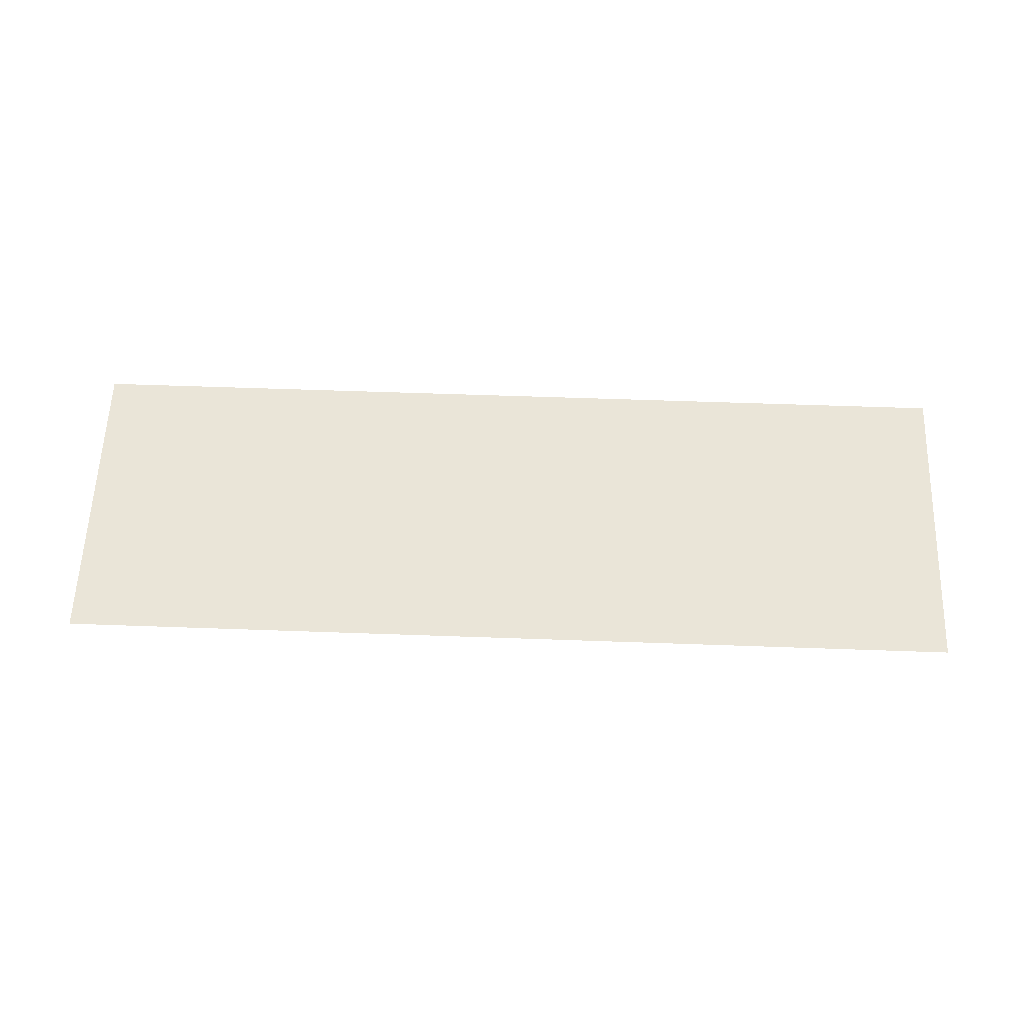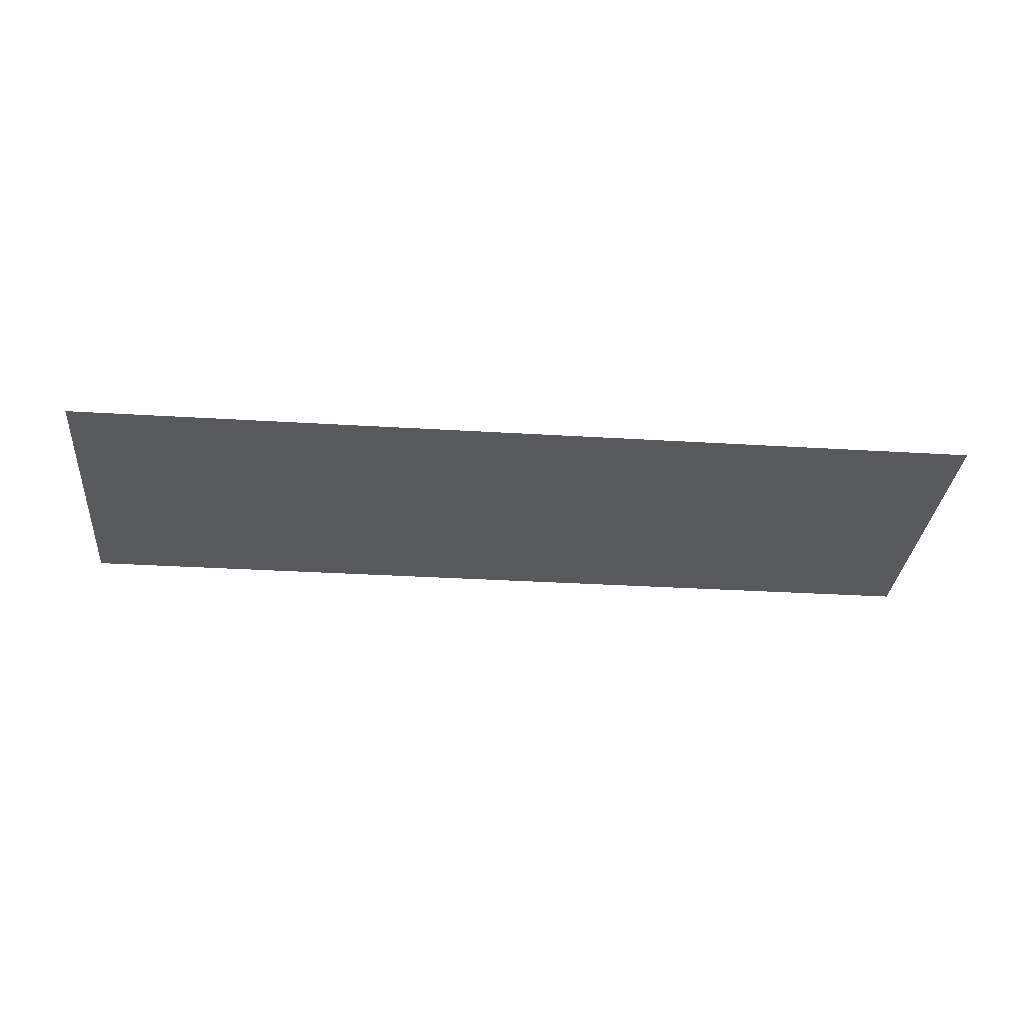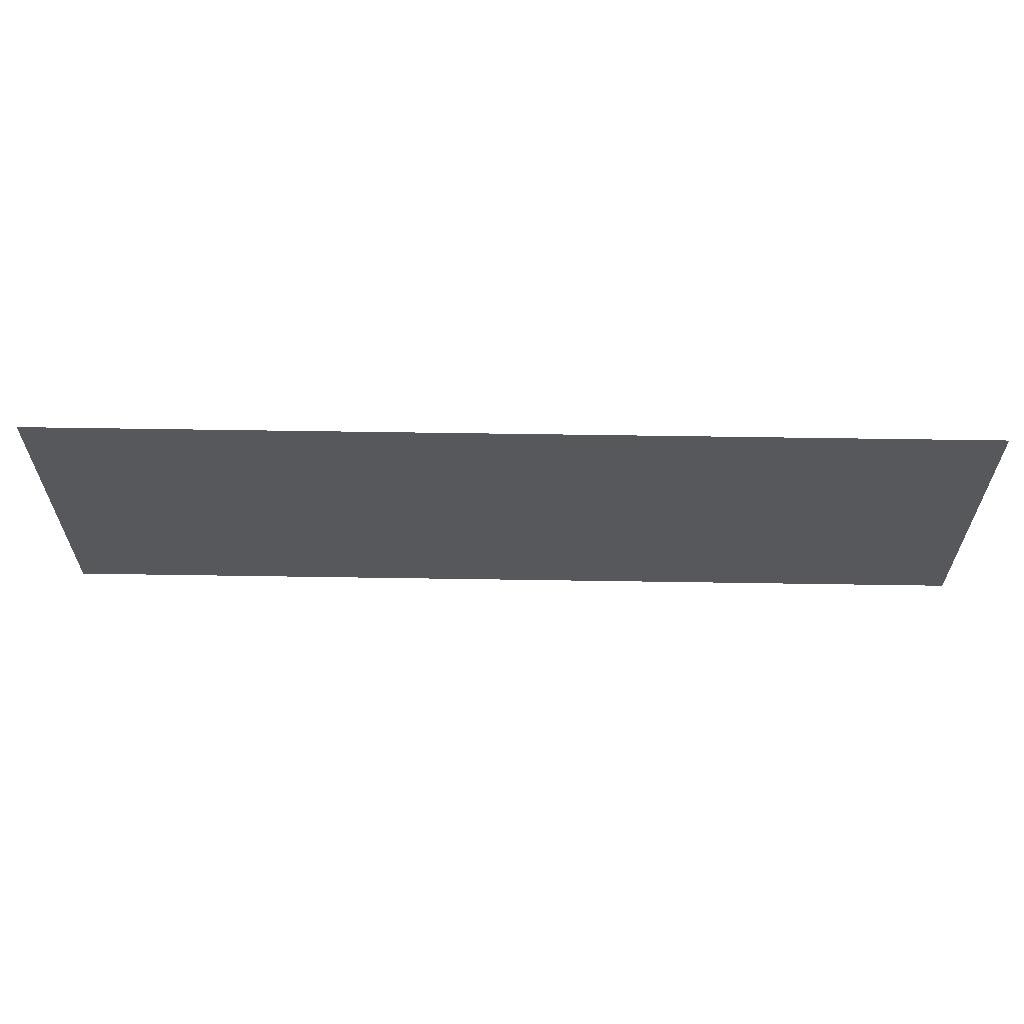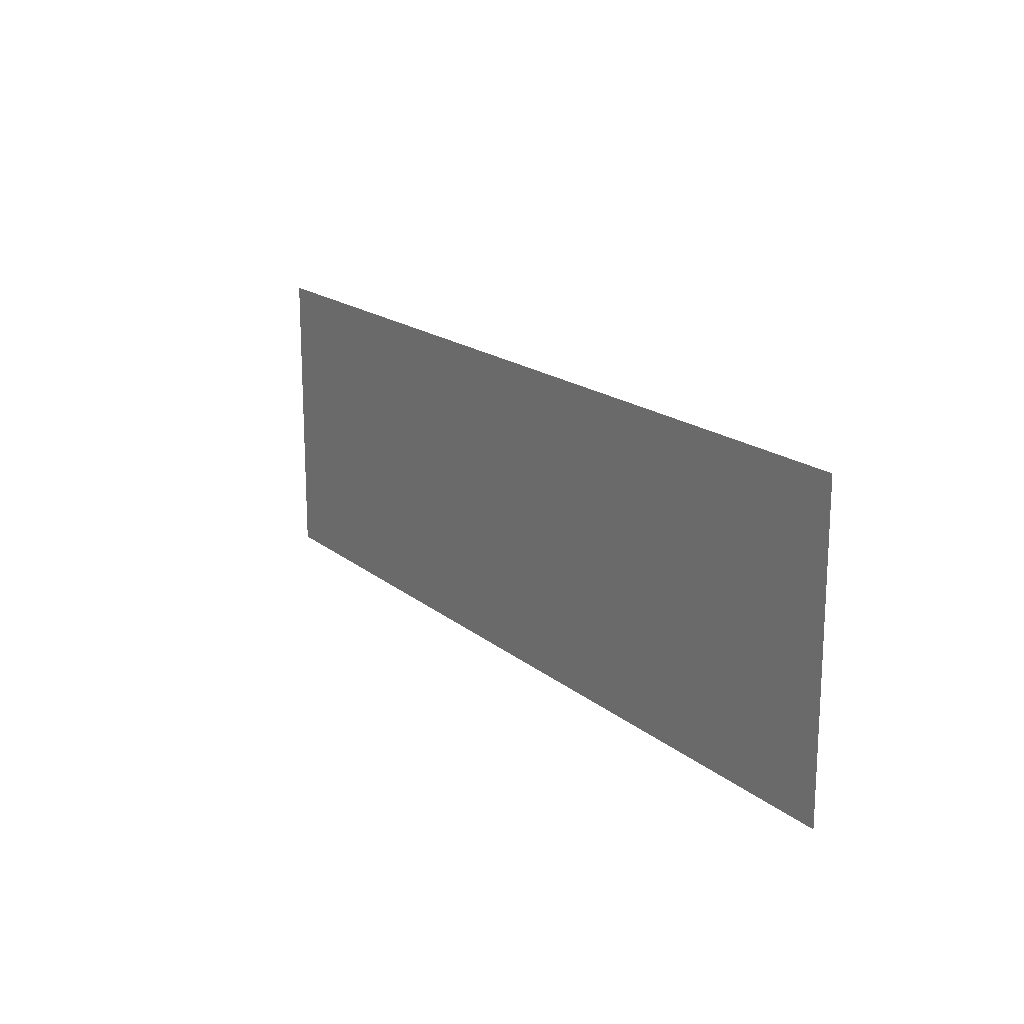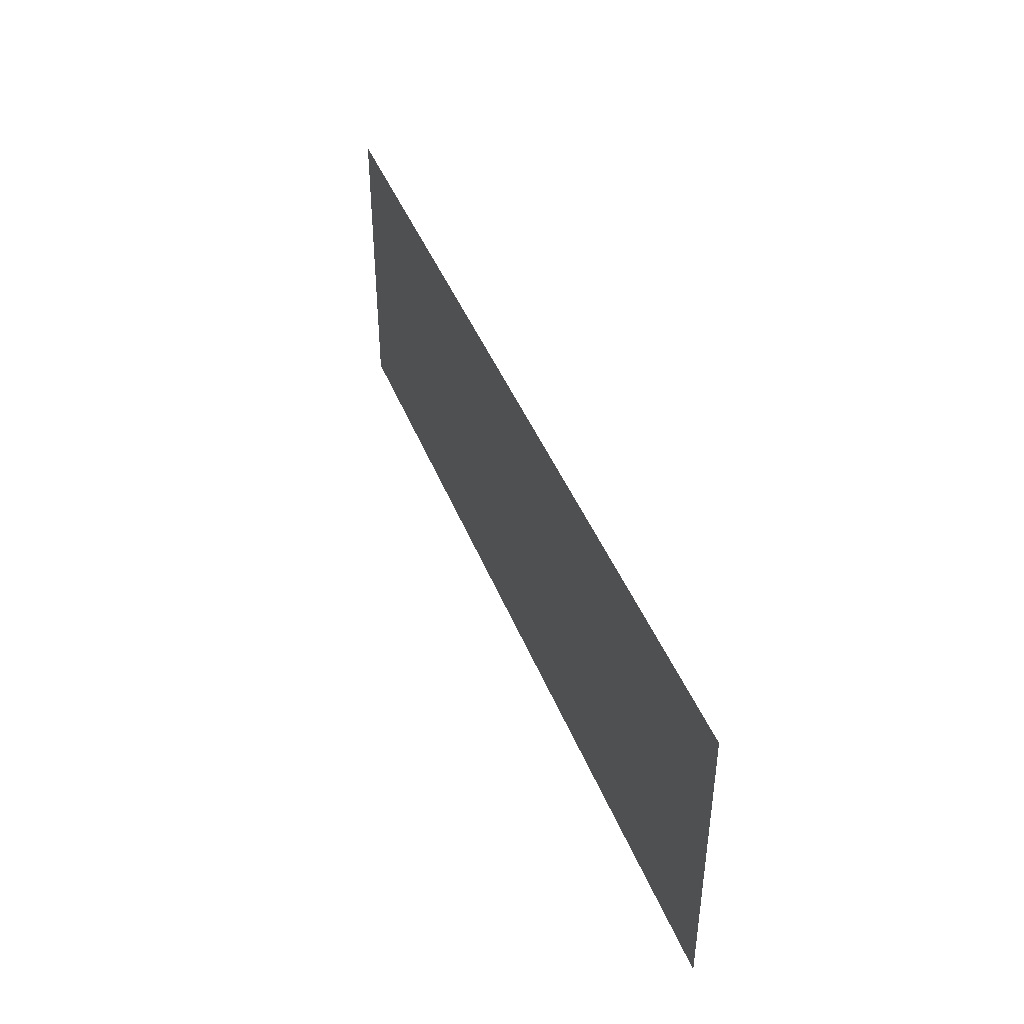
<metadata>
{"format":"obj","ext":"obj","renderer":"f3d","projection":"perspective","resolution":1024,"background":"white","views":[{"elev":59.4,"azim":-177.9,"up":"+Y"},{"elev":-31.4,"azim":175.0,"up":"+Y"},{"elev":61.8,"azim":-179.1,"up":"+Z"},{"elev":17.5,"azim":57.2,"up":"+Z"},{"elev":42.6,"azim":-110.4,"up":"+Z"}]}
</metadata>
<code>
g default
v -1e-06 0 0
v 30 0 0
v -1e-06 0 -10
v 30 0 -10
v 15 0 0
v 15 0 -10
g pPlane96
f 1 5 6 3
f 6 5 2 4

</code>
